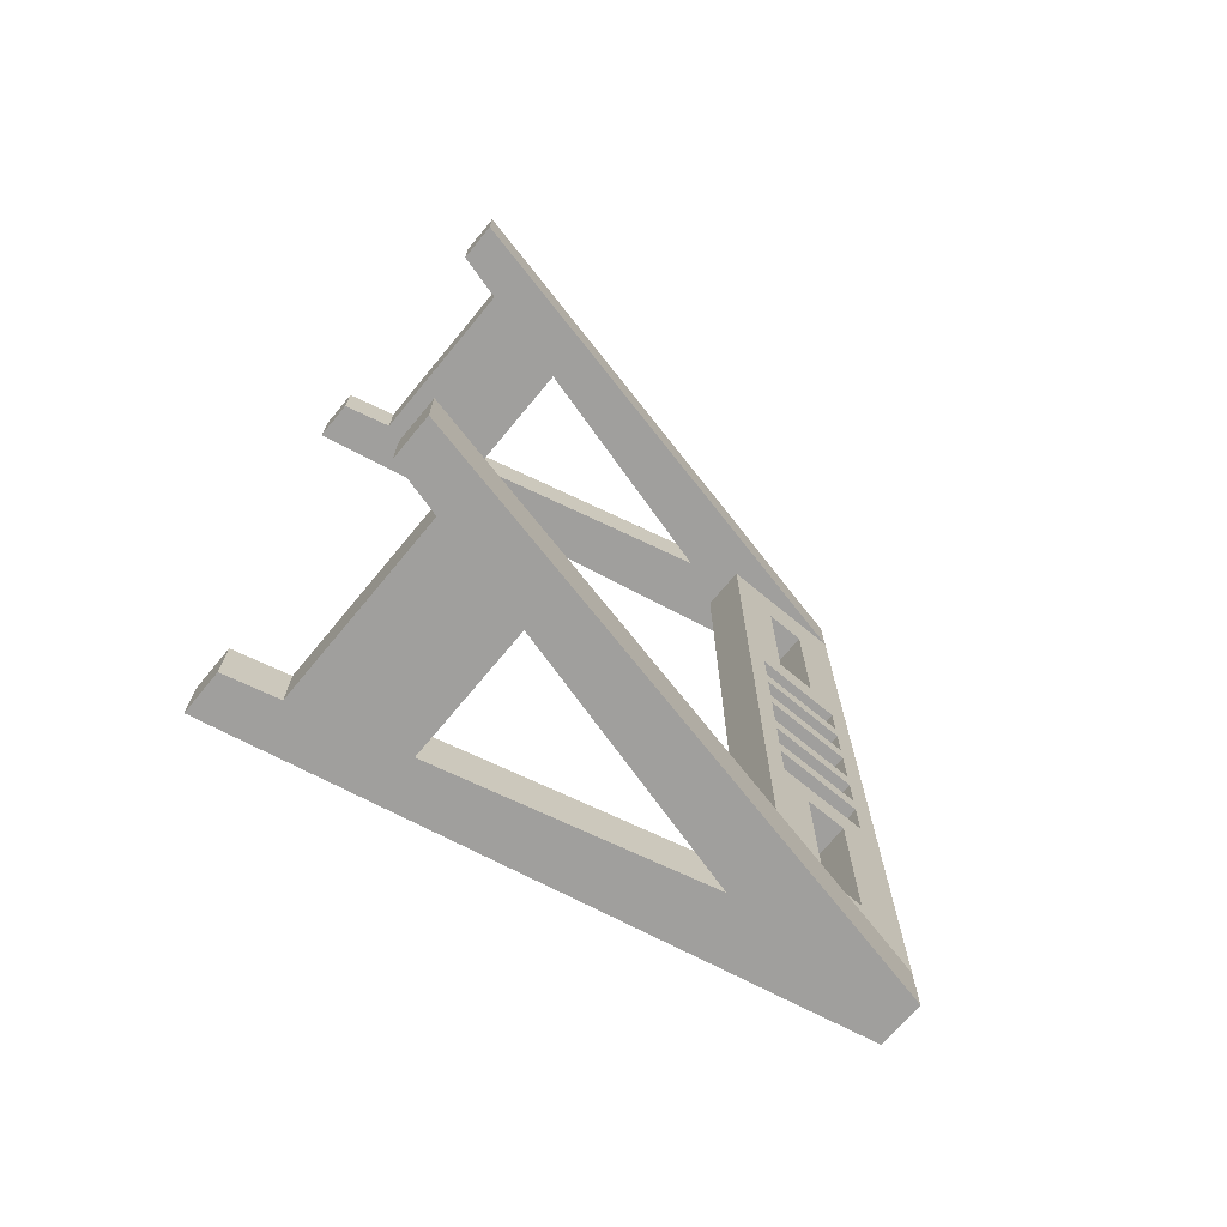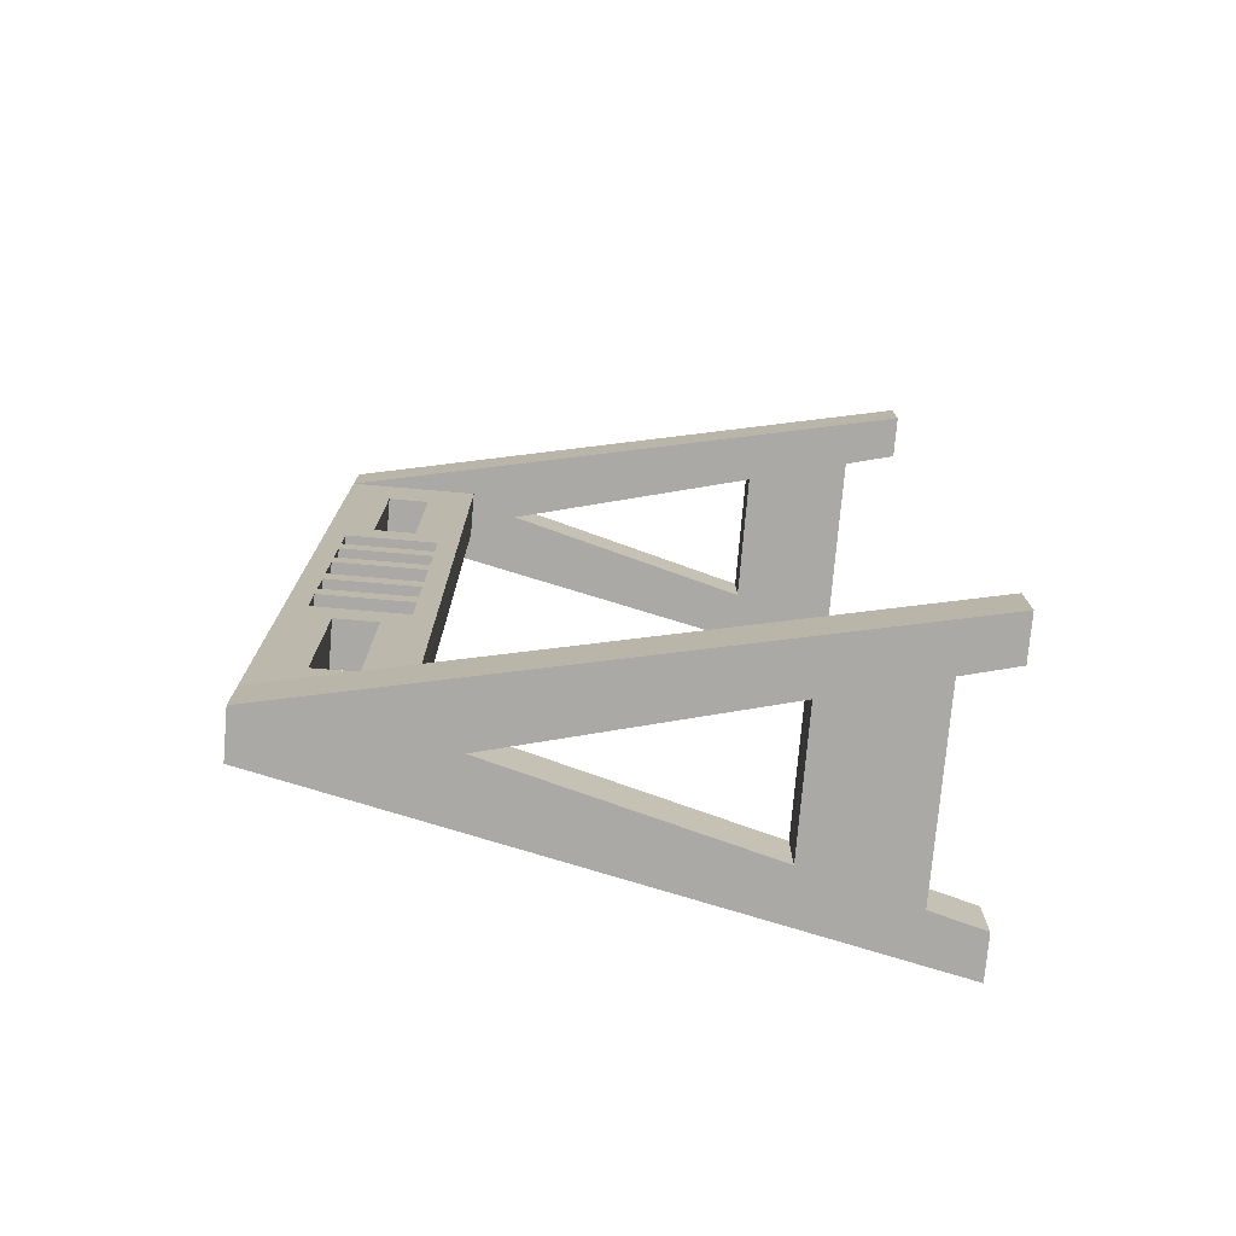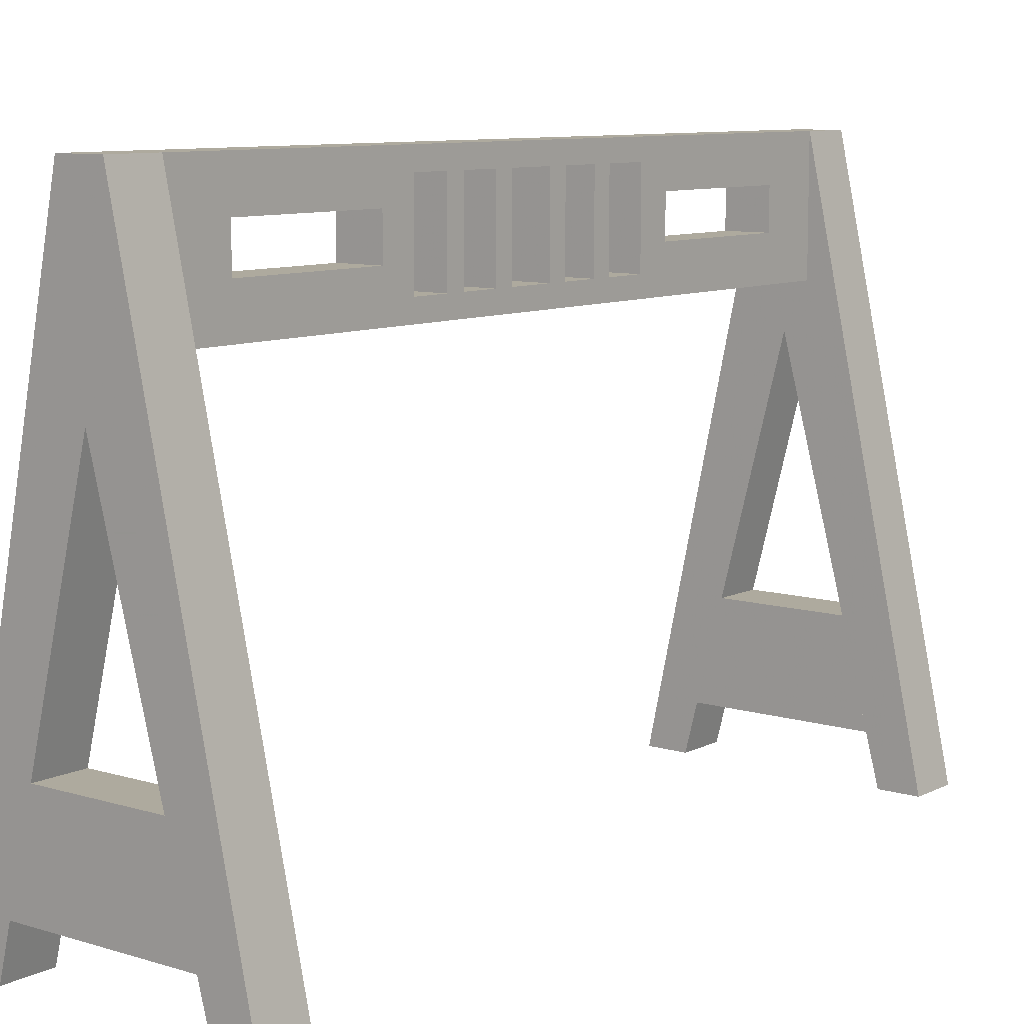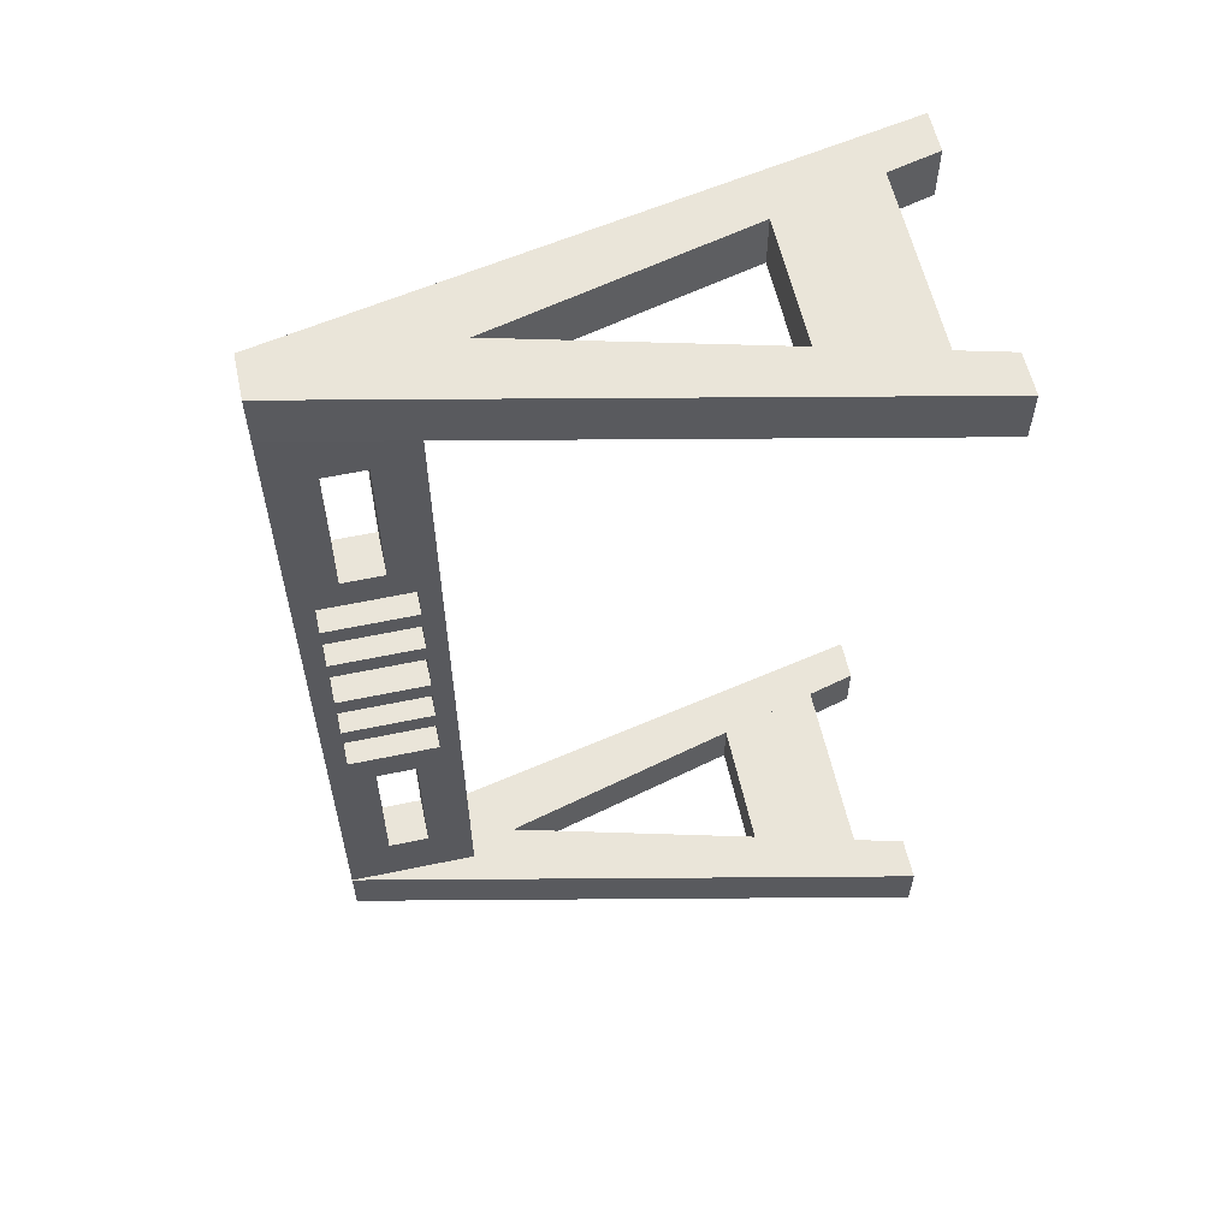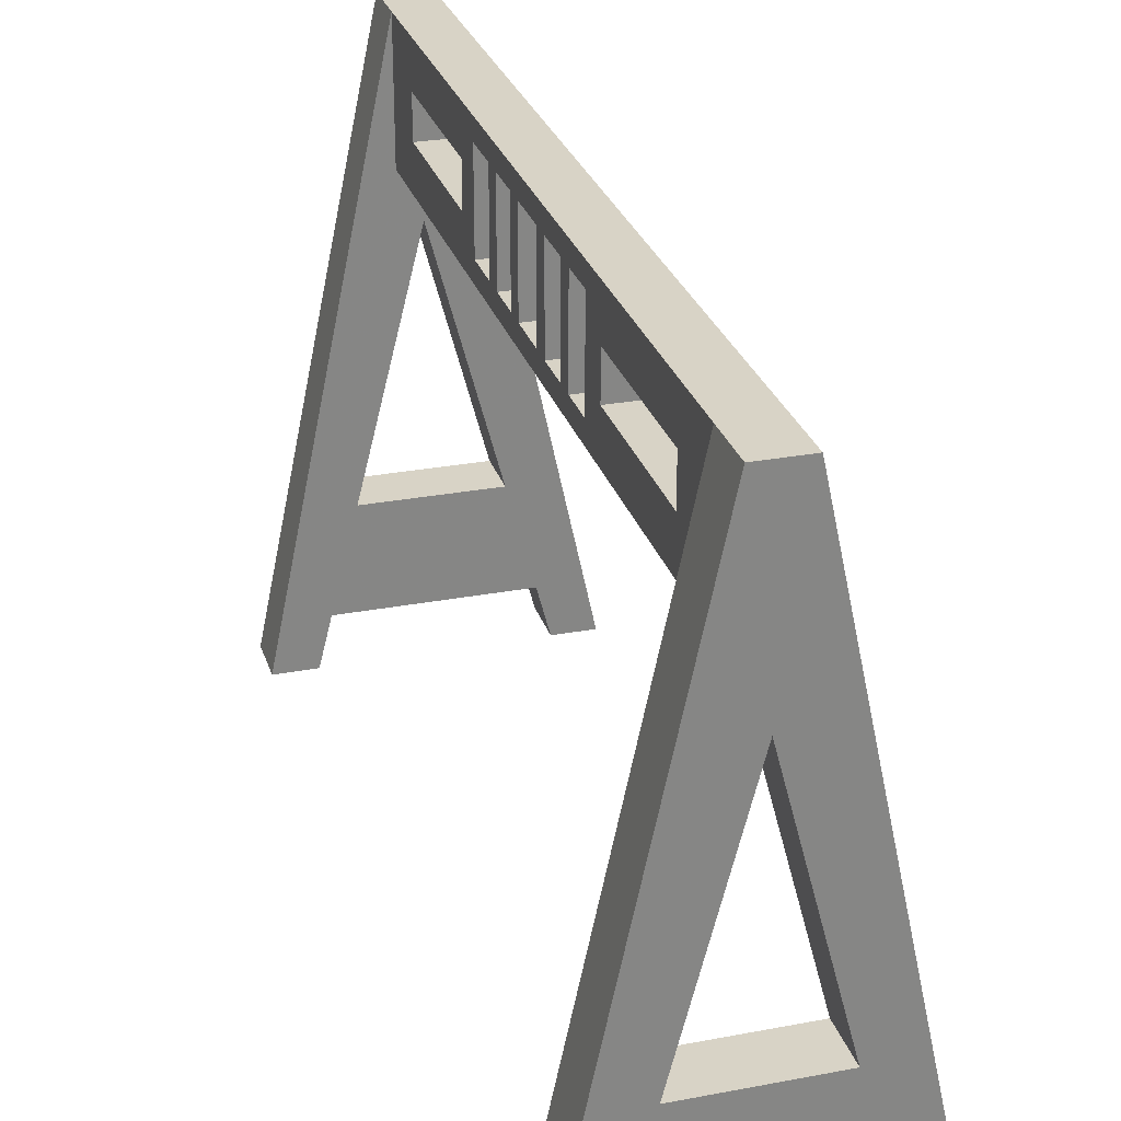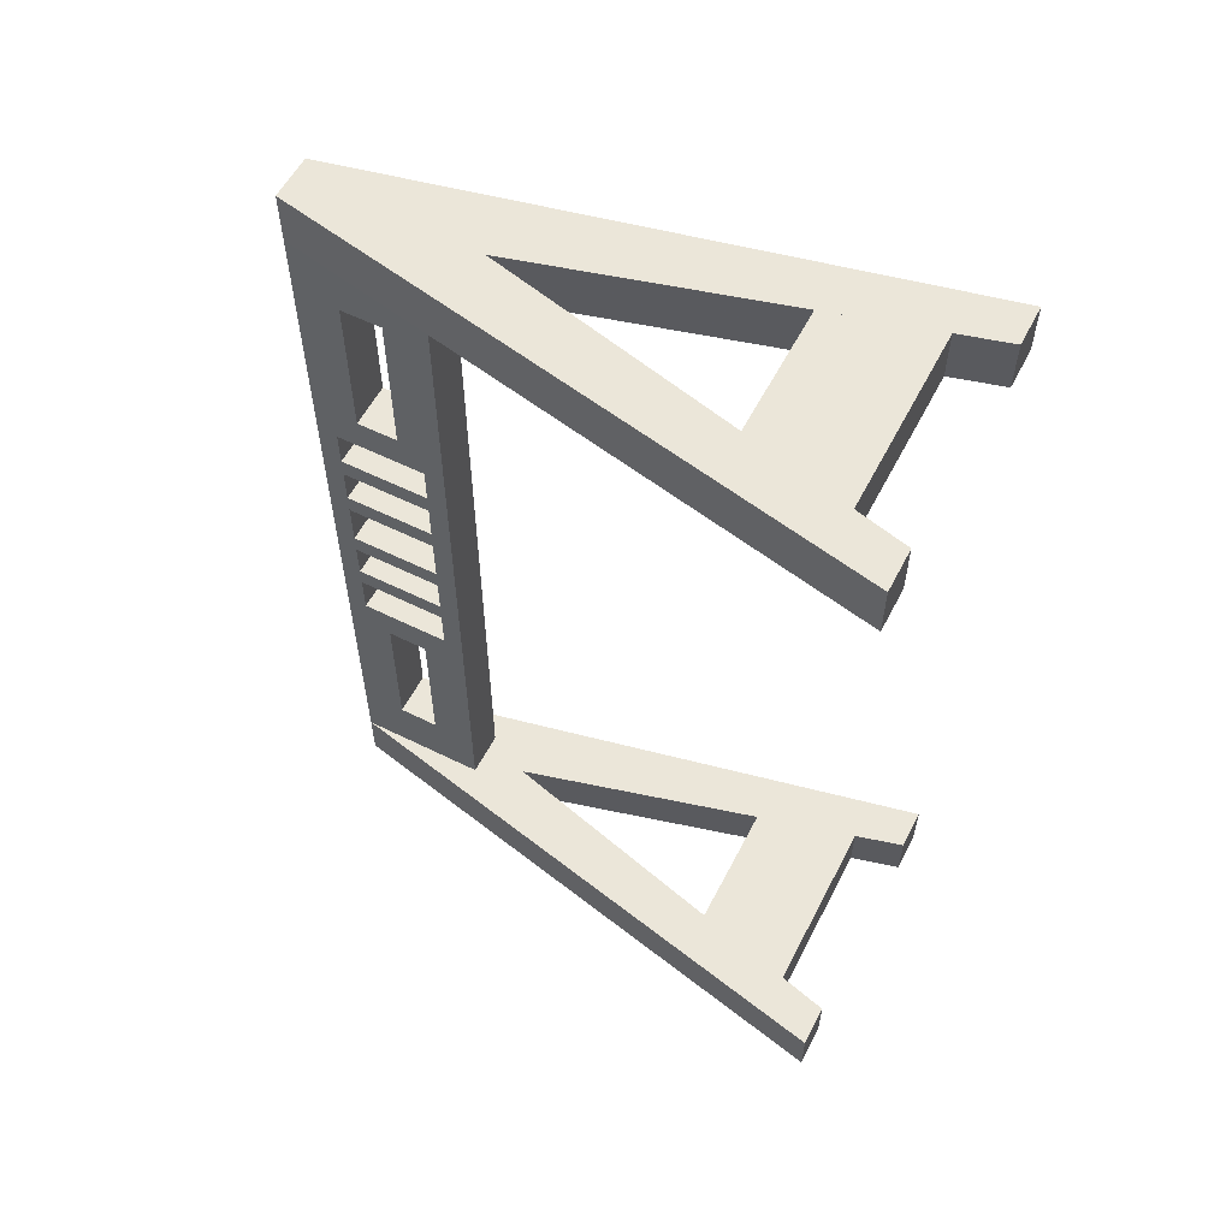
<metadata>
{"format":"obj","ext":"obj","renderer":"f3d","projection":"perspective","resolution":1024,"background":"white","views":[{"elev":-71.4,"azim":50.4,"up":"+Z"},{"elev":-75.5,"azim":-94.9,"up":"+Z"},{"elev":9.3,"azim":38.5,"up":"+Y"},{"elev":58.4,"azim":-102.3,"up":"+Z"},{"elev":27.9,"azim":-16.1,"up":"+Y"},{"elev":57.6,"azim":-62.8,"up":"+Z"}]}
</metadata>
<code>
o FenceBlocker5_Cube.006
v 0.2 -0 -0.7523
v -0.04654 1.111 -0.7523
v 0.2 -0 -0.8523
v -0.04654 1.111 -0.8523
v 0.28 -0 -0.7523
v 0.04 1.111 -0.7523
v 0.28 -0 -0.8523
v 0.04 1.111 -0.8523
v -0.2 -0 -0.8523
v -0.00409 0.7722 -0.8523
v -0.2 -0 -0.7523
v -0.00409 0.7722 -0.7523
v -0.28 -0 -0.8523
v -0.04654 1.025 -0.336
v -0.28 -0 -0.7523
v -0.04654 0.9469 -0.336
v -0.04654 1.073 0.27
v -0.04654 0.8996 0.27
v 0.04 1.025 -0.336
v 0.04 0.9469 -0.336
v 0.04 1.073 0.27
v 0.04 0.8996 0.27
v -0.04654 0.9469 -0.6321
v -0.04654 0.9469 0.6321
v -0.04654 1.025 -0.6321
v -0.04654 1.025 0.6321
v 0.04 1.025 -0.6321
v 0.04 0.9469 -0.6321
v -0.04654 1.073 -0.27
v -0.04654 0.8996 -0.27
v 0.04 1.073 -0.27
v 0.04 0.8996 -0.27
v -0.04654 1.073 -0.1879
v -0.04654 0.8996 -0.1879
v -0.04654 1.073 -0.15
v -0.04654 0.8996 -0.15
v 0.04 1.073 -0.1879
v 0.04 0.8996 -0.1879
v 0.04 1.073 -0.15
v 0.04 0.8996 -0.15
v -0.04654 1.073 0.16
v -0.04654 0.8996 0.16
v -0.04654 1.073 0.1979
v -0.04654 0.8996 0.1979
v 0.04 1.073 0.16
v 0.04 0.8996 0.16
v 0.04 1.073 0.1979
v 0.04 0.8996 0.1979
v -0.04654 1.073 0.05002
v -0.04654 0.8996 0.05002
v -0.04654 1.073 0.08791
v -0.04654 0.8996 0.08791
v 0.04 1.073 0.05002
v 0.04 0.8996 0.05002
v 0.04 1.073 0.08791
v 0.04 0.8996 0.08791
v -0.04654 1.073 -0.07791
v -0.04654 0.8996 -0.07791
v -0.04654 1.073 -0.04002
v -0.04654 0.8996 -0.04002
v 0.04 1.073 -0.07791
v 0.04 0.8996 -0.07791
v 0.04 1.073 -0.04002
v 0.04 0.8996 -0.04002
v -0.04654 0.8608 -0.7523
v -0.04654 0.8608 0.7523
v -0.04654 1.111 0.7523
v 0.04 0.8608 0.7523
v 0.04 1.111 0.7523
v 0.04 0.8608 -0.7523
v -0.04654 0.9469 0.336
v -0.04654 1.025 0.336
v 0.04 0.9469 0.336
v 0.04 1.025 0.336
v 0.04 0.9469 0.6321
v 0.04 1.025 0.6321
v 0.2 0 0.8523
v -0.04654 1.111 0.8523
v 0.2 0 0.7523
v 0.28 0 0.8523
v 0.04 1.111 0.8523
v 0.28 0 0.7523
v -0.2 0 0.7523
v -0.00409 0.7722 0.7523
v -0.2 0 0.8523
v -0.00409 0.7722 0.8523
v -0.28 0 0.7523
v -0.28 0 0.8523
v -0.1756 0.09631 -0.7523
v -0.1756 0.09631 -0.8523
v -0.1258 0.2926 -0.7523
v -0.1258 0.2926 -0.8523
v 0.1745 0.09631 -0.8523
v 0.1745 0.09631 -0.7523
v 0.1227 0.2926 -0.8523
v 0.1227 0.2926 -0.7523
v -0.1756 0.09631 0.8523
v -0.1756 0.09631 0.7523
v -0.1258 0.2926 0.8523
v -0.1258 0.2926 0.7523
v 0.1745 0.09631 0.7523
v 0.1745 0.09631 0.8523
v 0.1227 0.2926 0.7523
v 0.1227 0.2926 0.8523
f 1 12 10 3
f 3 10 4 8 7
f 7 8 6 5
f 5 6 2 12 1
f 3 7 5 1
f 8 4 2 6
f 9 10 12 11
f 11 12 2 15
f 15 2 4 13
f 13 4 10 9
f 11 15 13 9
f 67 69 6 2
f 68 66 65 70
f 18 30 65 66
f 75 24 26 76
f 73 71 24 75
f 29 17 67 2
f 74 72 71 73
f 21 31 6 69
f 32 22 68 70
f 74 76 26 72
f 32 30 18 22
f 21 17 29 31
f 29 30 32 31
f 33 34 36 35
f 35 36 40 39
f 39 40 38 37
f 37 38 34 33
f 41 42 44 43
f 43 44 48 47
f 47 48 46 45
f 45 46 42 41
f 49 50 52 51
f 51 52 56 55
f 55 56 54 53
f 53 54 50 49
f 57 58 60 59
f 59 60 64 63
f 63 64 62 61
f 61 62 58 57
f 23 25 2 65
f 26 24 66 67
f 75 76 69 68
f 27 28 70 6
f 14 16 30 29
f 71 72 17 18
f 74 73 22 21
f 20 19 31 32
f 24 71 18 66
f 16 23 65 30
f 25 14 29 2
f 72 26 67 17
f 73 75 68 22
f 76 74 21 69
f 19 27 6 31
f 28 20 32 70
f 28 27 25 23
f 28 23 16 20
f 20 16 14 19
f 19 14 25 27
f 77 86 84 79
f 79 84 67 69 82
f 82 69 81 80
f 80 81 78 86 77
f 79 82 80 77
f 69 67 78 81
f 83 84 86 85
f 85 86 78 88
f 88 78 67 87
f 87 67 84 83
f 85 88 87 83
f 100 99 104 103
f 98 100 103 101
f 90 92 95 93
f 92 91 96 95
f 89 90 93 94
f 91 89 94 96
f 97 98 101 102
f 99 97 102 104
f 17 21 22 18

</code>
